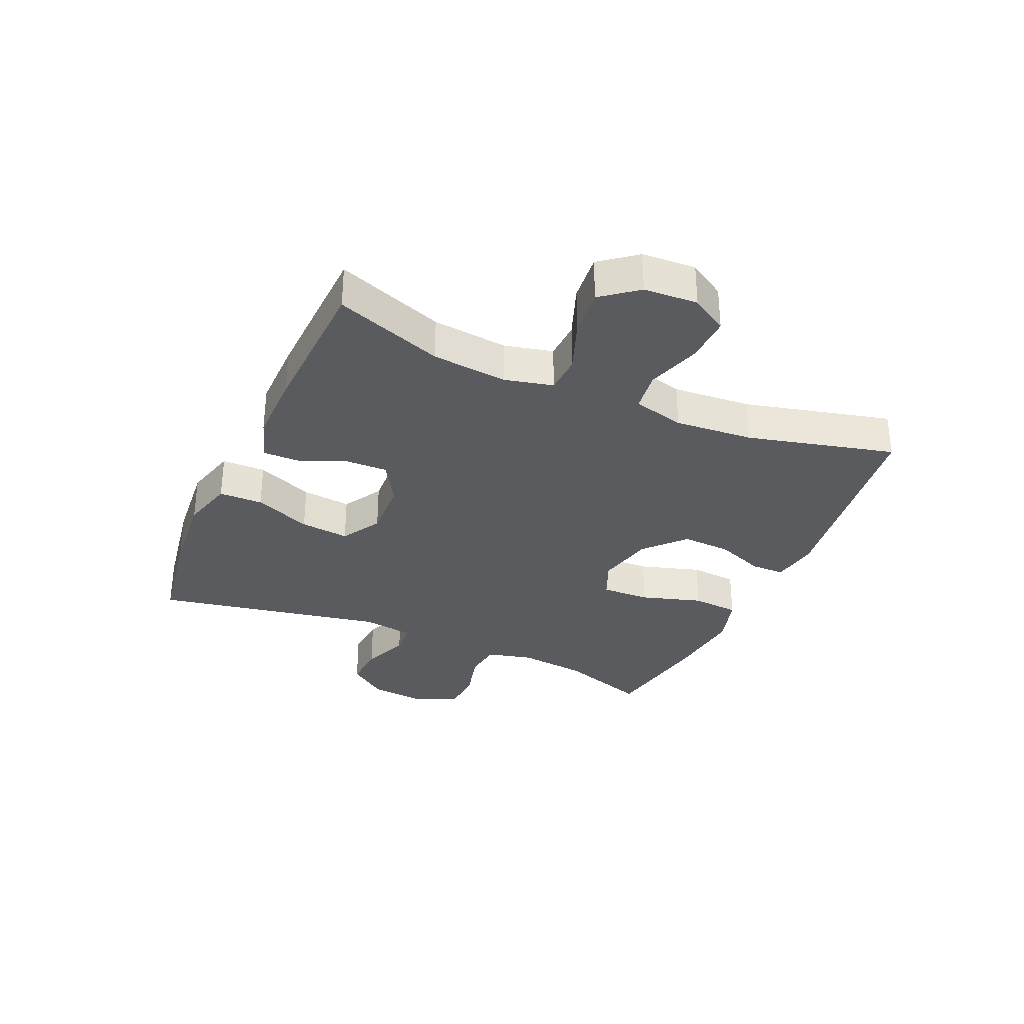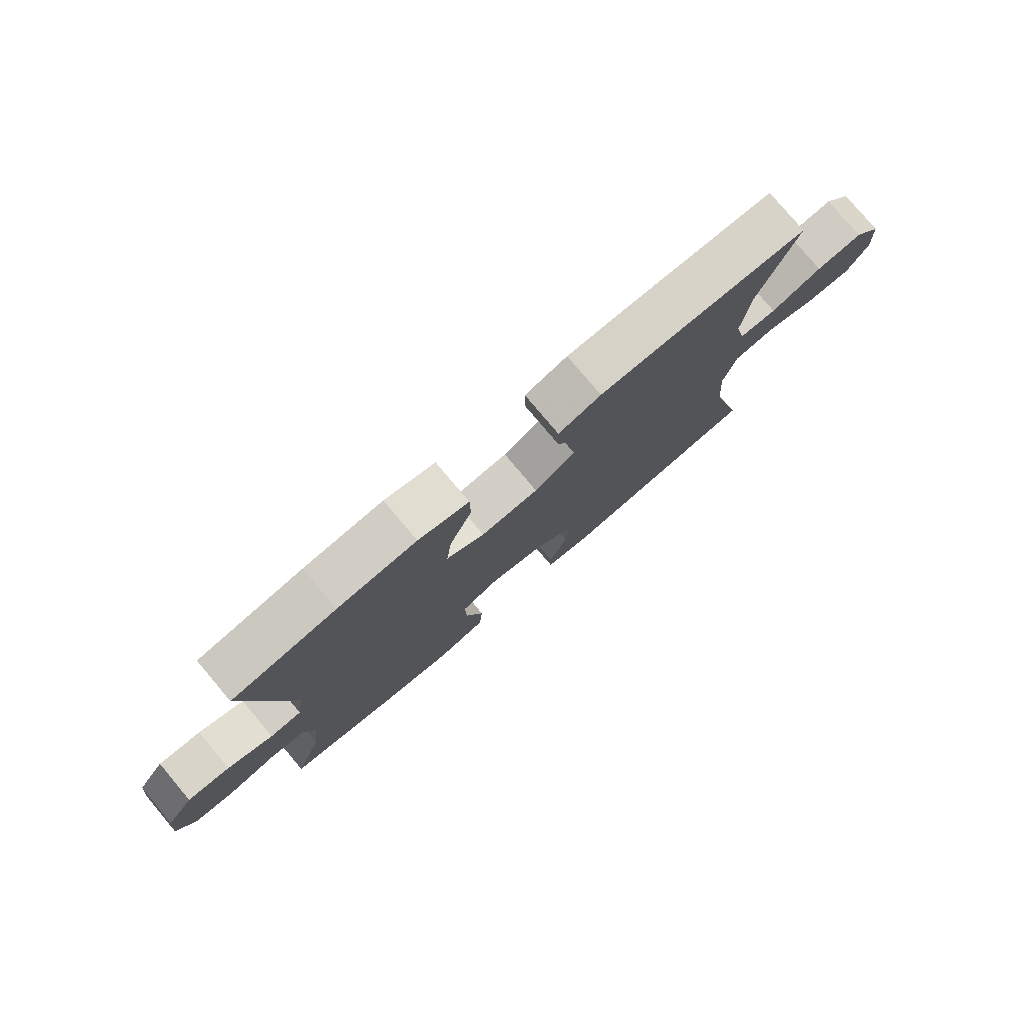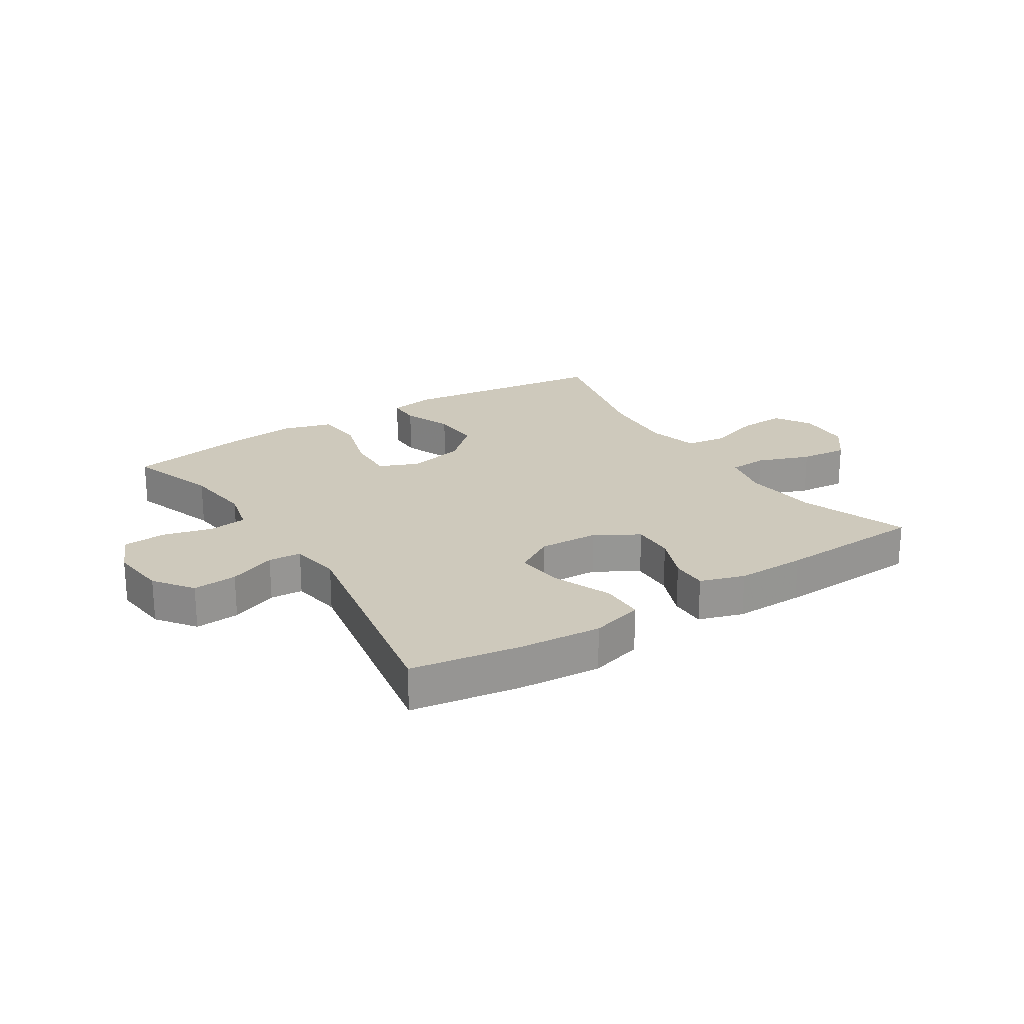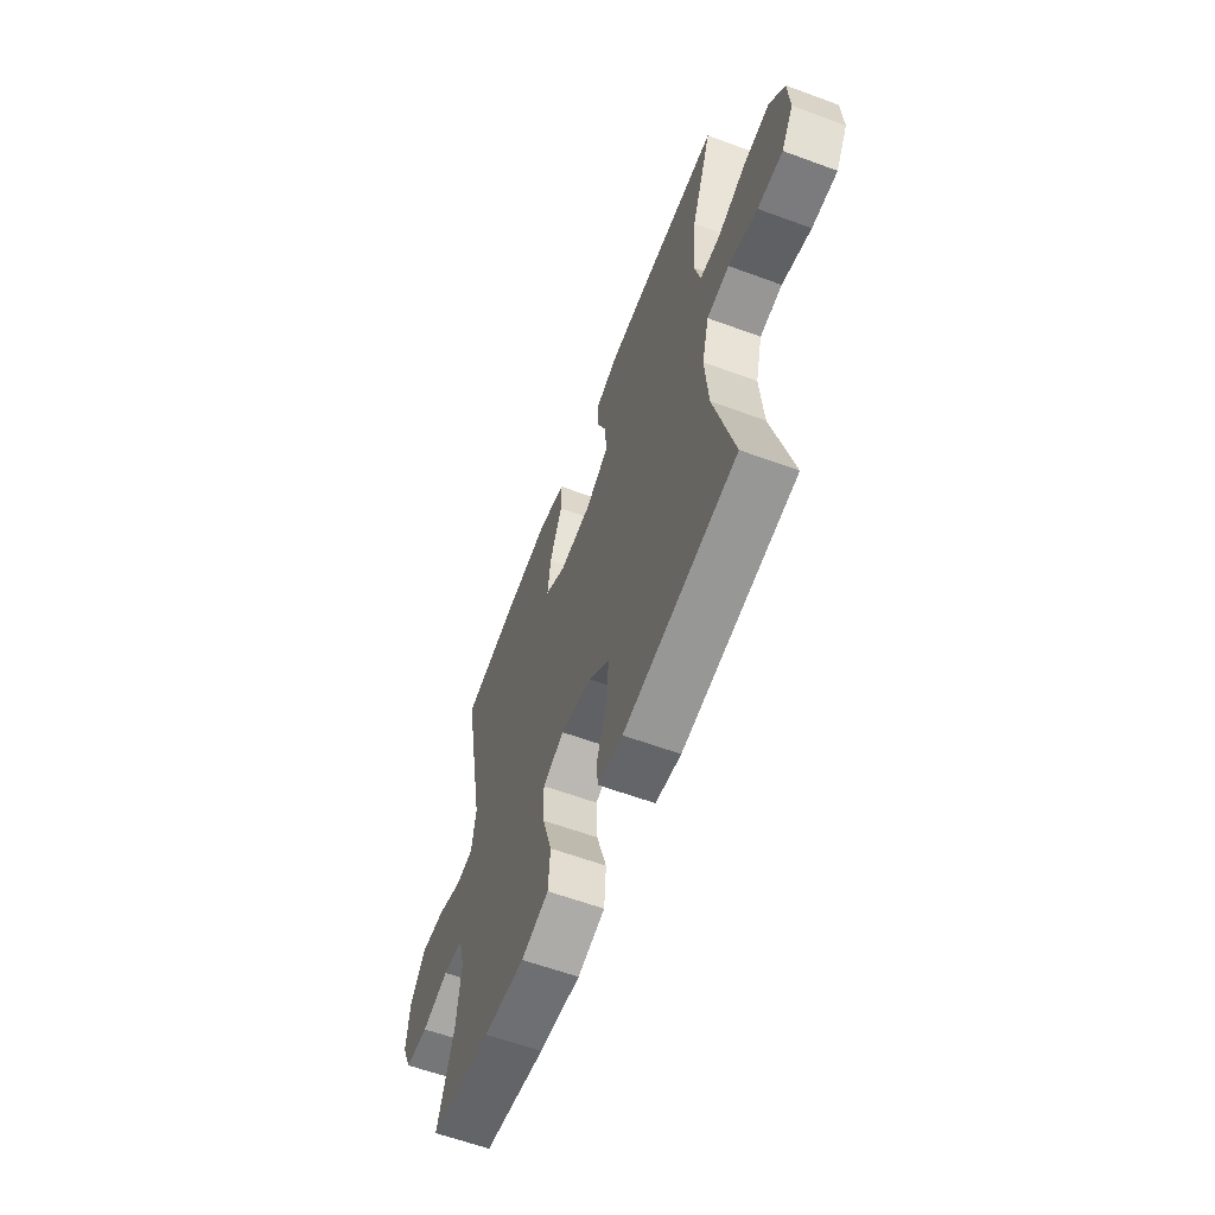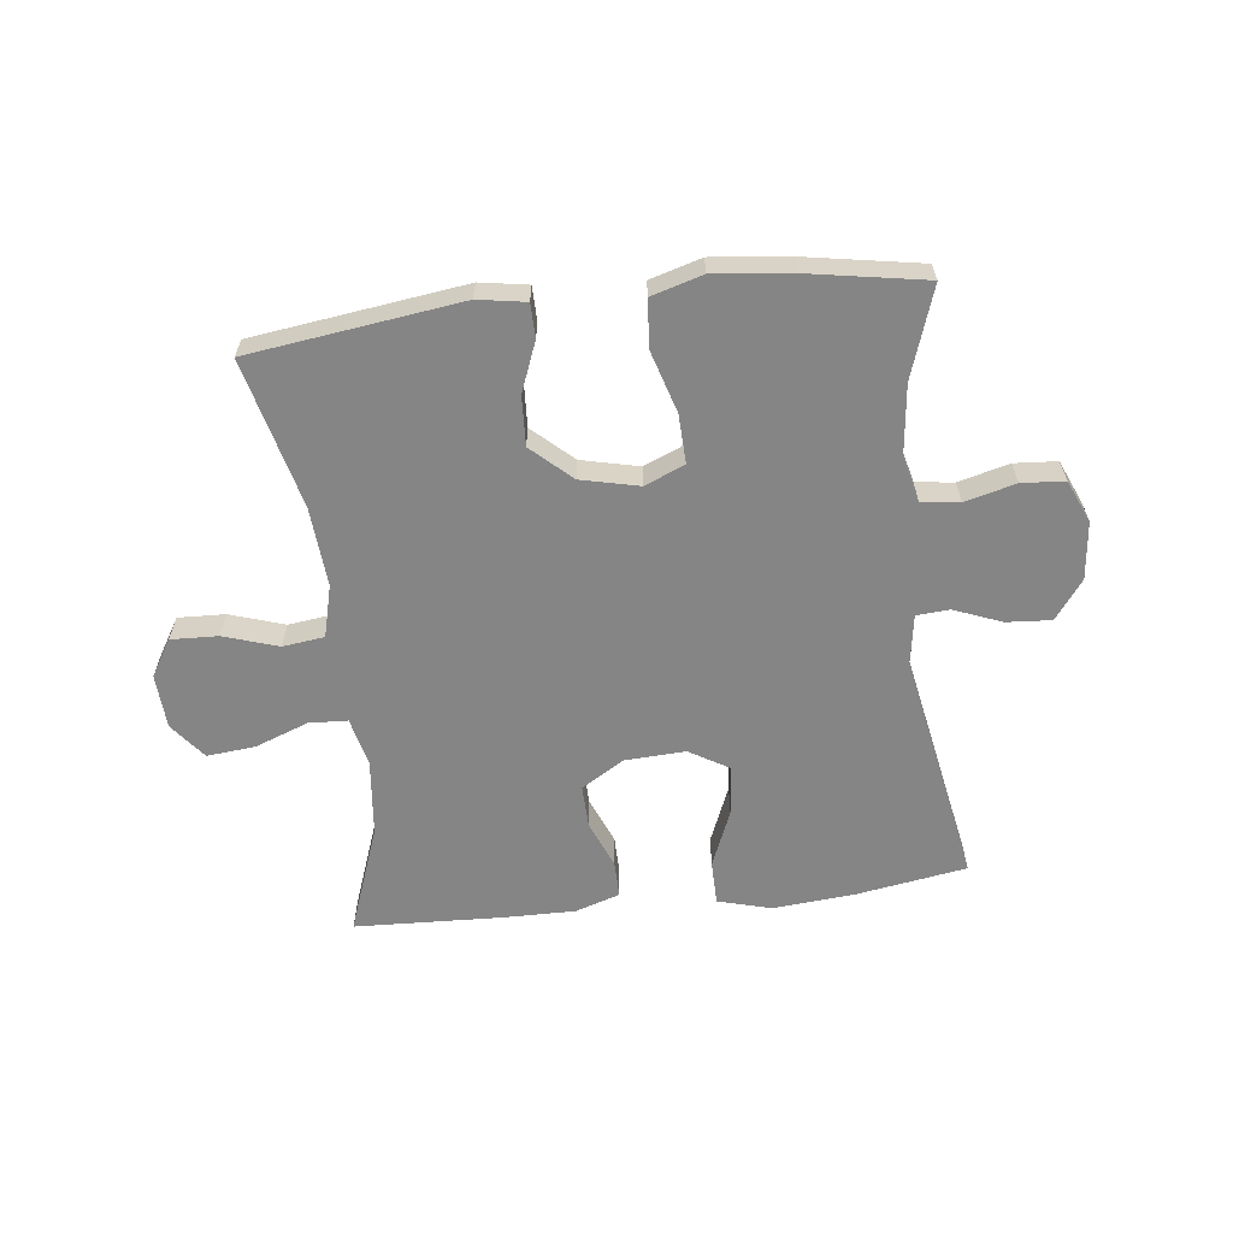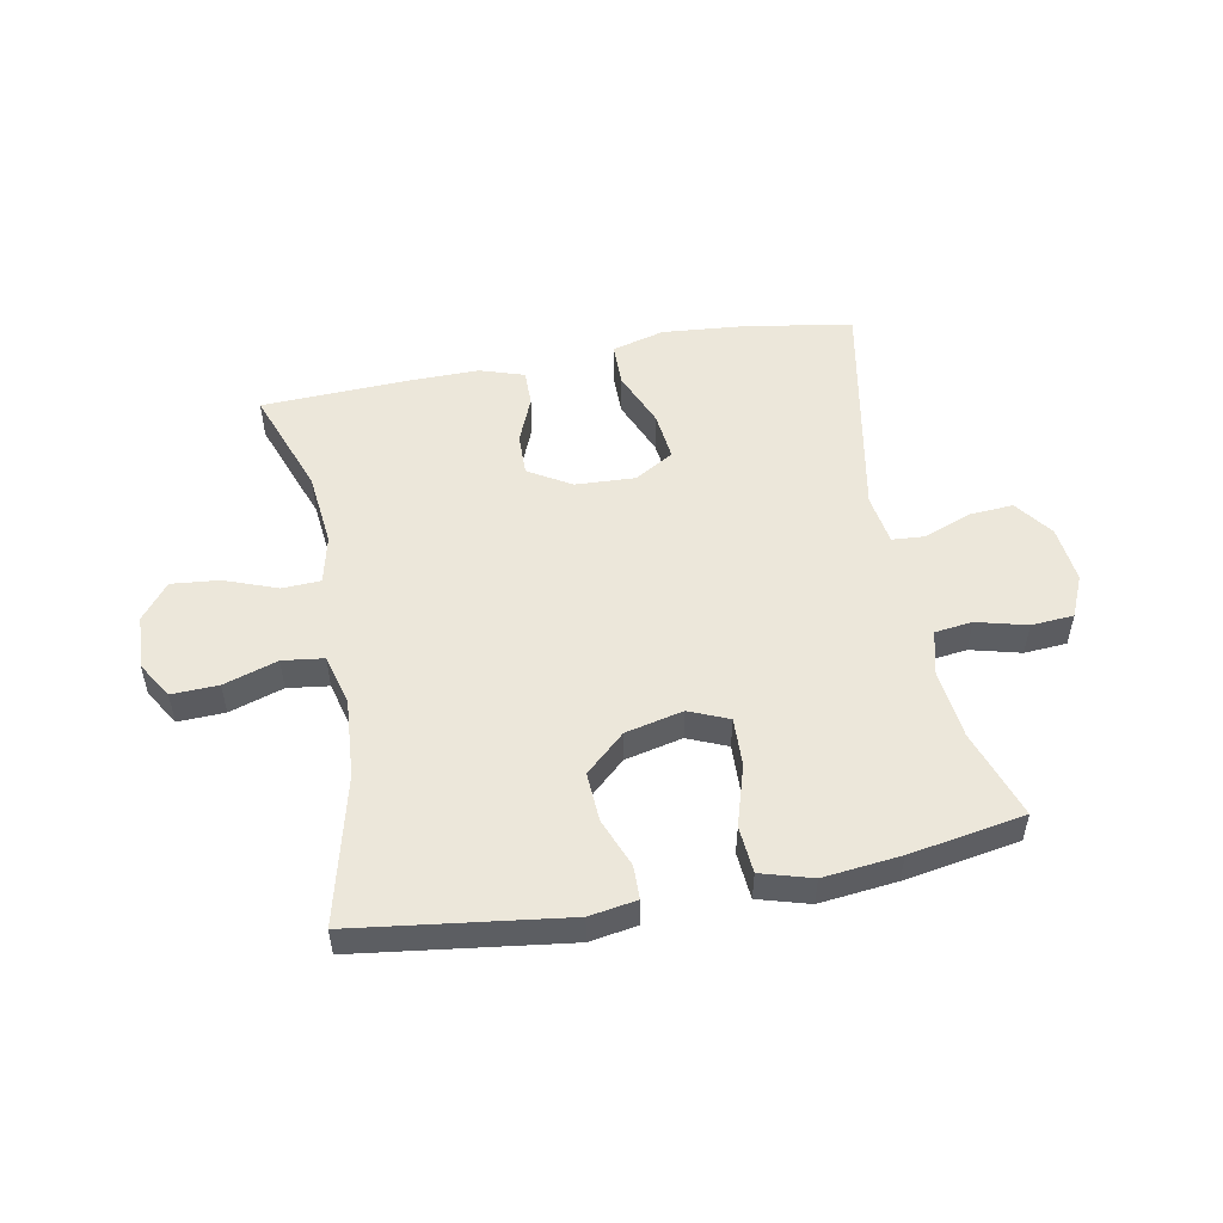
<metadata>
{"format":"obj","ext":"obj","renderer":"f3d","projection":"perspective","resolution":1024,"background":"white","views":[{"elev":-32.4,"azim":66.2,"up":"+Y"},{"elev":78.4,"azim":-40.1,"up":"+Z"},{"elev":22.4,"azim":-32.9,"up":"+Y"},{"elev":-60.7,"azim":69.4,"up":"+Z"},{"elev":-61.7,"azim":-173.4,"up":"+Y"},{"elev":51.9,"azim":169.2,"up":"+Y"}]}
</metadata>
<code>
v 0.5 0.07 -0.5
v 0.15 0.07 -0.547
v 0.071 0.07 -0.534
v 0.07 0.07 -0.478
v 0.102 0.07 -0.396
v 0.106 0.07 -0.314
v 0.04 0.07 -0.254
v -0.056 0.07 -0.232
v -0.122 0.07 -0.26
v -0.119 0.07 -0.341
v -0.088 0.07 -0.443
v -0.094 0.07 -0.522
v -0.179 0.07 -0.547
v -0.308 0.07 -0.533
v -0.5 0.07 -0.5
v -0.45 0.07 -0.351
v -0.437 0.07 -0.236
v -0.456 0.07 -0.16
v -0.519 0.07 -0.152
v -0.603 0.07 -0.174
v -0.674 0.07 -0.169
v -0.705 0.07 -0.099
v -0.695 0.07 -0.003
v -0.648 0.07 0.061
v -0.574 0.07 0.056
v -0.495 0.07 0.025
v -0.44 0.07 0.029
v -0.427 0.07 0.114
v -0.5 0.07 0.5
v -0.318 0.07 0.53
v -0.181 0.07 0.542
v -0.093 0.07 0.518
v -0.092 0.07 0.445
v -0.131 0.07 0.35
v -0.14 0.07 0.268
v -0.074 0.07 0.229
v 0.026 0.07 0.234
v 0.097 0.07 0.277
v 0.095 0.07 0.348
v 0.063 0.07 0.426
v 0.062 0.07 0.487
v 0.136 0.07 0.511
v 0.253 0.07 0.51
v 0.5 0.07 0.5
v 0.435 0.07 0.32
v 0.422 0.07 0.194
v 0.441 0.07 0.113
v 0.505 0.07 0.11
v 0.593 0.07 0.143
v 0.673 0.07 0.151
v 0.72 0.07 0.091
v 0.725 0.07 0.001
v 0.688 0.07 -0.06
v 0.61 0.07 -0.057
v 0.52 0.07 -0.028
v 0.451 0.07 -0.037
v 0.429 0.07 -0.123
v 0.439 0.07 -0.254
v 0.5 0 -0.5
v 0.15 0 -0.547
v 0.071 0 -0.534
v 0.07 0 -0.478
v 0.102 0 -0.396
v 0.106 0 -0.314
v 0.04 0 -0.254
v -0.056 0 -0.232
v -0.122 0 -0.26
v -0.119 0 -0.341
v -0.088 0 -0.443
v -0.094 0 -0.522
v -0.179 0 -0.547
v -0.308 0 -0.533
v -0.5 0 -0.5
v -0.45 0 -0.351
v -0.437 0 -0.236
v -0.456 0 -0.16
v -0.519 0 -0.152
v -0.603 0 -0.174
v -0.674 0 -0.169
v -0.705 0 -0.099
v -0.695 0 -0.003
v -0.648 0 0.061
v -0.574 0 0.056
v -0.495 0 0.025
v -0.44 0 0.029
v -0.427 0 0.114
v -0.5 0 0.5
v -0.318 0 0.53
v -0.181 0 0.542
v -0.093 0 0.518
v -0.092 0 0.445
v -0.131 0 0.35
v -0.14 0 0.268
v -0.074 0 0.229
v 0.026 0 0.234
v 0.097 0 0.277
v 0.095 0 0.348
v 0.063 0 0.426
v 0.062 0 0.487
v 0.136 0 0.511
v 0.253 0 0.51
v 0.5 0 0.5
v 0.435 0 0.32
v 0.422 0 0.194
v 0.441 0 0.113
v 0.505 0 0.11
v 0.593 0 0.143
v 0.673 0 0.151
v 0.72 0 0.091
v 0.725 0 0.001
v 0.688 0 -0.06
v 0.61 0 -0.057
v 0.52 0 -0.028
v 0.451 0 -0.037
v 0.429 0 -0.123
v 0.439 0 -0.254
f 52 53 54 55
f 52 55 56
f 51 52 56
f 48 49 50 51
f 47 48 51 56
f 46 47 56 57
f 42 43 44 45
f 42 45 46
f 39 40 41 42
f 38 39 42 46
f 37 38 46 57
f 31 32 33 34
f 31 34 35
f 28 29 30 31
f 27 28 31 35
f 23 24 25 26
f 23 26 27
f 22 23 27
f 19 20 21 22
f 18 19 22 27
f 17 18 27 35
f 13 14 15 16
f 10 11 12 13
f 9 10 13 16
f 8 9 16 17
f 2 3 4 5
f 58 1 2 5
f 58 5 6
f 36 37 57 58
f 36 58 6 7
f 8 17 35 36
f 7 8 36
f 113 112 111 110
f 114 113 110
f 114 110 109
f 109 108 107 106
f 114 109 106 105
f 115 114 105 104
f 103 102 101 100
f 104 103 100
f 100 99 98 97
f 104 100 97 96
f 115 104 96 95
f 92 91 90 89
f 93 92 89
f 89 88 87 86
f 93 89 86 85
f 84 83 82 81
f 85 84 81
f 85 81 80
f 80 79 78 77
f 85 80 77 76
f 93 85 76 75
f 74 73 72 71
f 71 70 69 68
f 74 71 68 67
f 75 74 67 66
f 63 62 61 60
f 63 60 59 116
f 64 63 116
f 116 115 95 94
f 65 64 116 94
f 94 93 75 66
f 94 66 65
f 1 59 60 2
f 2 60 61 3
f 3 61 62 4
f 4 62 63 5
f 5 63 64 6
f 6 64 65 7
f 7 65 66 8
f 8 66 67 9
f 9 67 68 10
f 10 68 69 11
f 11 69 70 12
f 12 70 71 13
f 13 71 72 14
f 14 72 73 15
f 15 73 74 16
f 16 74 75 17
f 17 75 76 18
f 18 76 77 19
f 19 77 78 20
f 20 78 79 21
f 21 79 80 22
f 22 80 81 23
f 23 81 82 24
f 24 82 83 25
f 25 83 84 26
f 26 84 85 27
f 27 85 86 28
f 28 86 87 29
f 29 87 88 30
f 30 88 89 31
f 31 89 90 32
f 32 90 91 33
f 33 91 92 34
f 34 92 93 35
f 35 93 94 36
f 36 94 95 37
f 37 95 96 38
f 38 96 97 39
f 39 97 98 40
f 40 98 99 41
f 41 99 100 42
f 42 100 101 43
f 43 101 102 44
f 44 102 103 45
f 45 103 104 46
f 46 104 105 47
f 47 105 106 48
f 48 106 107 49
f 49 107 108 50
f 50 108 109 51
f 51 109 110 52
f 52 110 111 53
f 53 111 112 54
f 54 112 113 55
f 55 113 114 56
f 56 114 115 57
f 57 115 116 58
f 58 116 59 1

</code>
